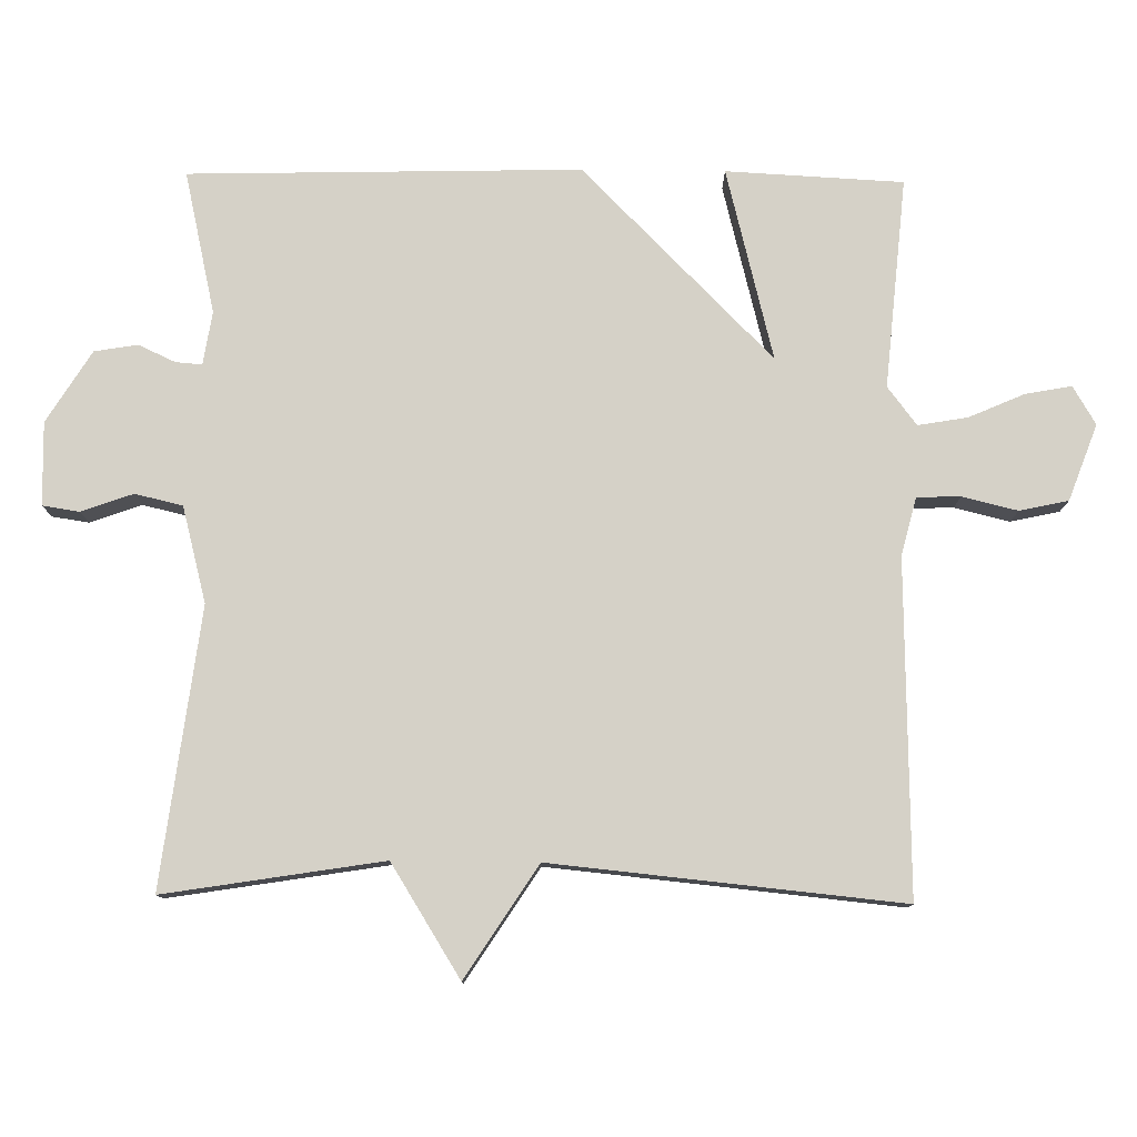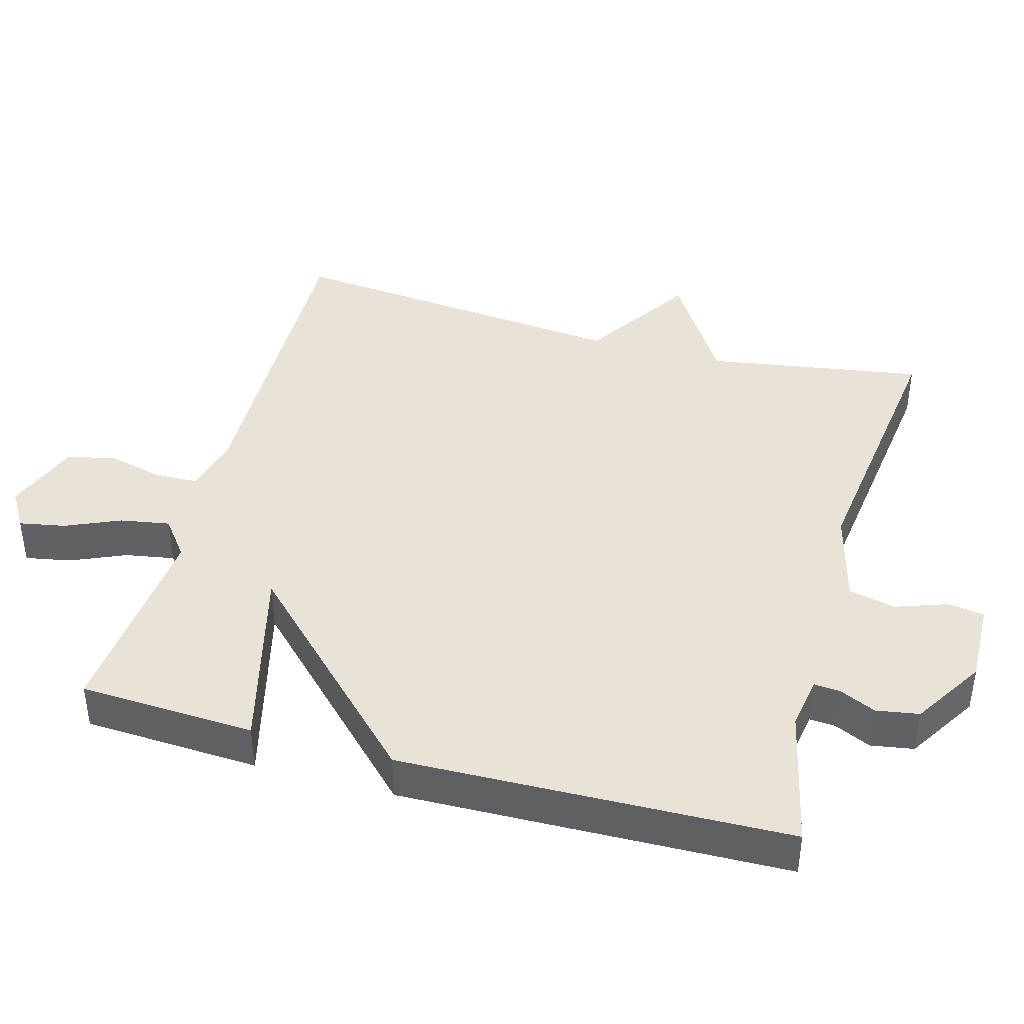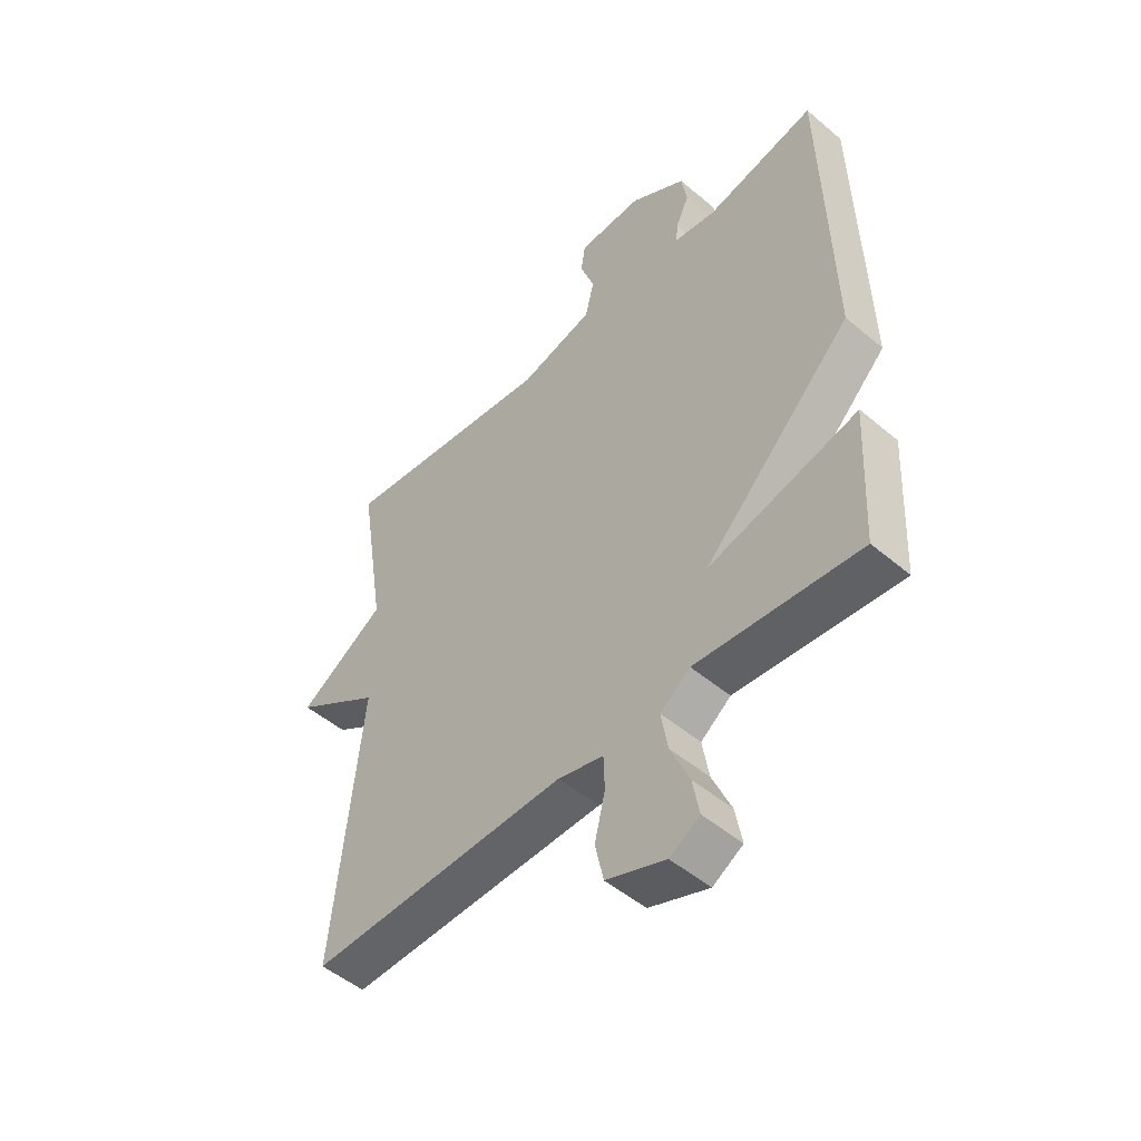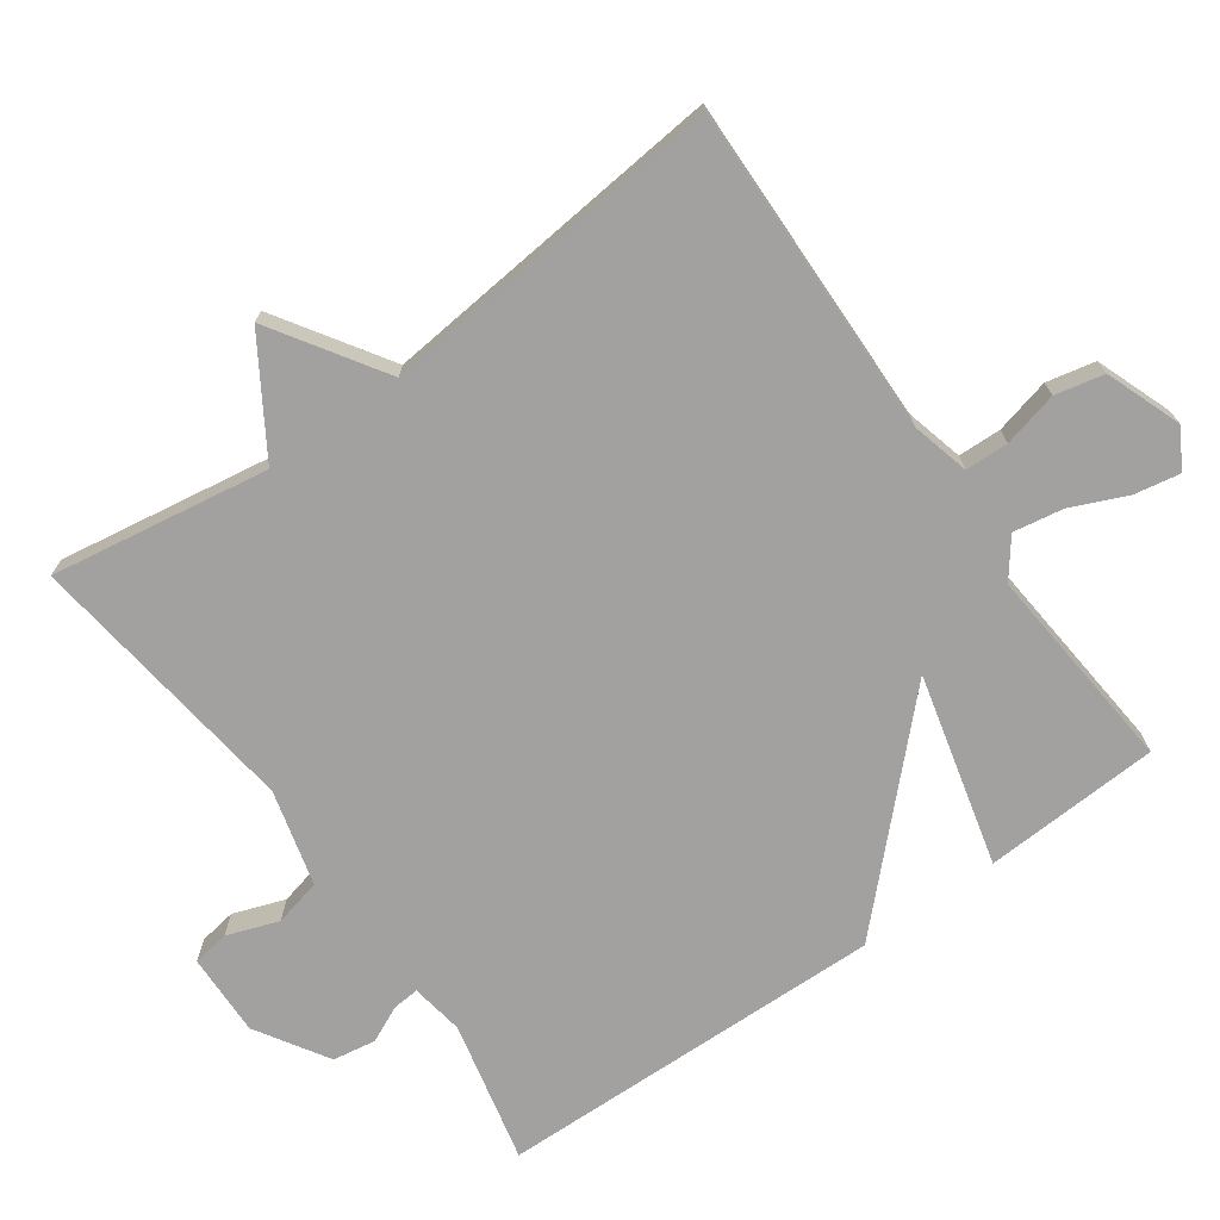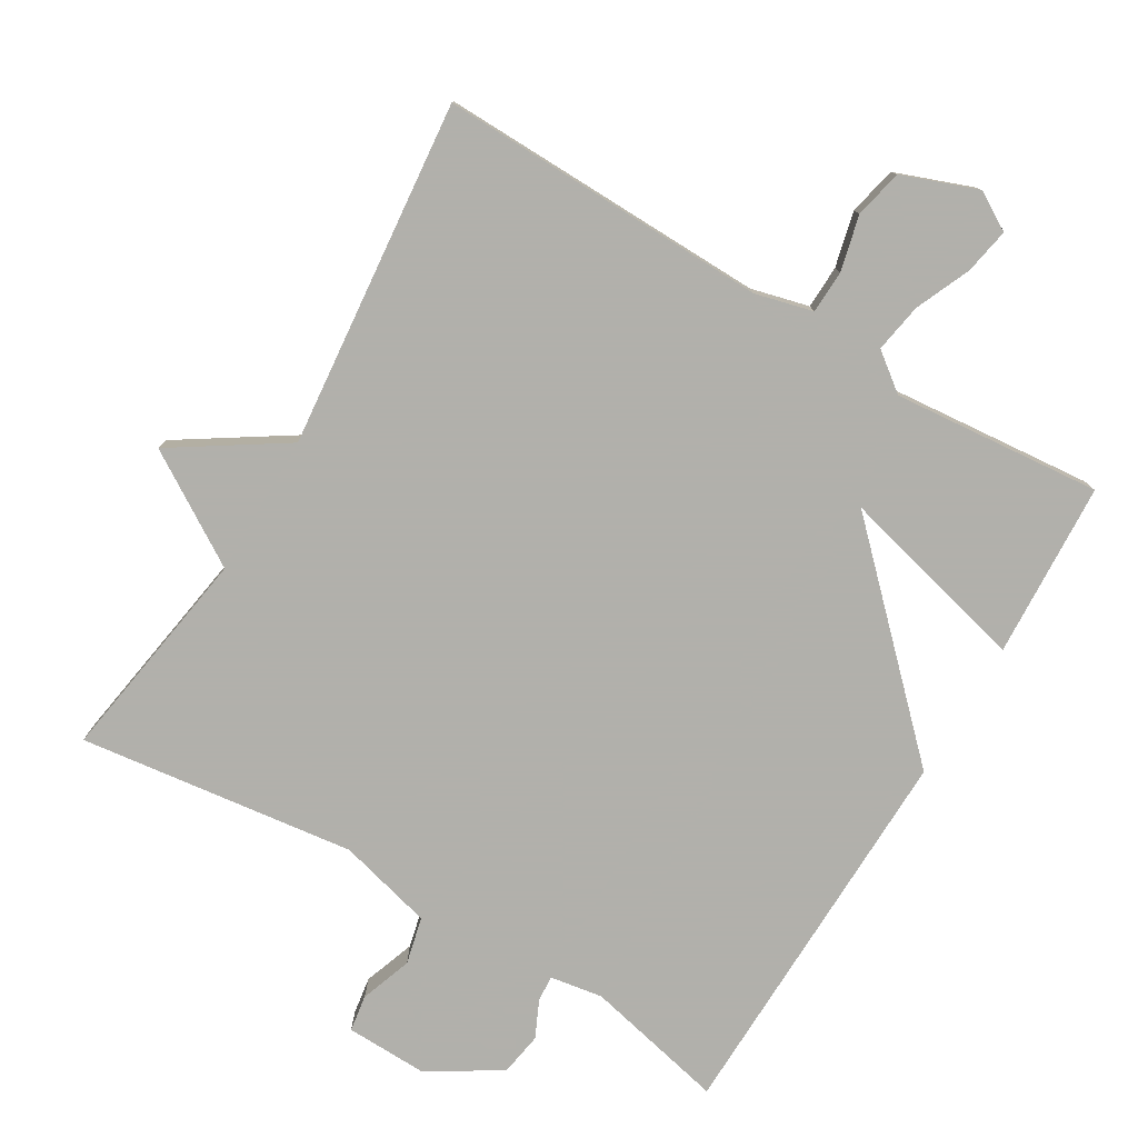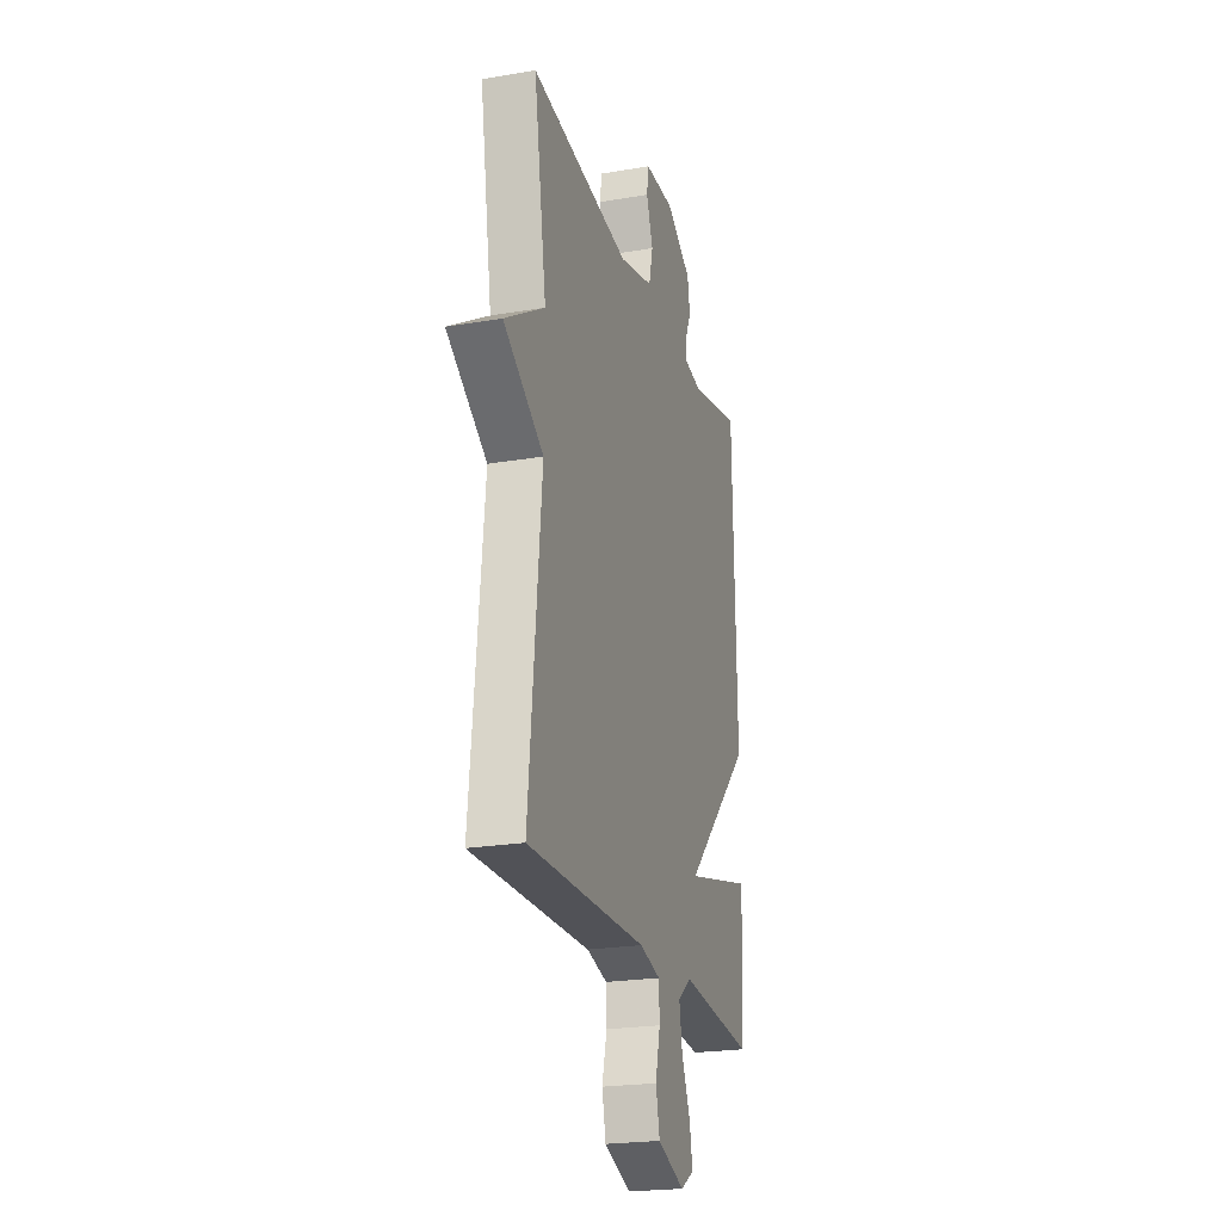
<metadata>
{"format":"obj","ext":"obj","renderer":"f3d","projection":"perspective","resolution":1024,"background":"white","views":[{"elev":78.8,"azim":90.7,"up":"+Y"},{"elev":41.6,"azim":-74.6,"up":"+Y"},{"elev":-50.1,"azim":-132.8,"up":"+Z"},{"elev":-72.2,"azim":125.4,"up":"+Y"},{"elev":-78.5,"azim":149.2,"up":"+Y"},{"elev":-22.7,"azim":106.3,"up":"+Z"}]}
</metadata>
<code>
v -0.5 0.07 -0.5
v -0.513 0.07 -0.251
v -0.243 0.07 -0.319
v -0.513 0.07 -0.051
v -0.5 0.07 0.5
v -0.3 0.07 0.455
v -0.225 0.07 0.467
v -0.228 0.07 0.504
v -0.252 0.07 0.556
v -0.242 0.07 0.617
v -0.141 0.07 0.68
v -0.024 0.07 0.677
v -0.016 0.07 0.625
v -0.042 0.07 0.552
v -0.026 0.07 0.485
v 0.109 0.07 0.45
v 0.5 0.07 0.5
v 0.451 0.07 0.192
v 0.608 0.07 0.094
v 0.451 0.07 -0.008
v 0.5 0.07 -0.5
v 0.032 0.07 -0.49
v -0.05 0.07 -0.511
v -0.052 0.07 -0.572
v -0.033 0.07 -0.65
v -0.048 0.07 -0.719
v -0.155 0.07 -0.759
v -0.209 0.07 -0.727
v -0.197 0.07 -0.662
v -0.163 0.07 -0.584
v -0.151 0.07 -0.514
v -0.205 0.07 -0.473
v -0.5 0 -0.5
v -0.513 0 -0.251
v -0.243 0 -0.319
v -0.513 0 -0.051
v -0.5 0 0.5
v -0.3 0 0.455
v -0.225 0 0.467
v -0.228 0 0.504
v -0.252 0 0.556
v -0.242 0 0.617
v -0.141 0 0.68
v -0.024 0 0.677
v -0.016 0 0.625
v -0.042 0 0.552
v -0.026 0 0.485
v 0.109 0 0.45
v 0.5 0 0.5
v 0.451 0 0.192
v 0.608 0 0.094
v 0.451 0 -0.008
v 0.5 0 -0.5
v 0.032 0 -0.49
v -0.05 0 -0.511
v -0.052 0 -0.572
v -0.033 0 -0.65
v -0.048 0 -0.719
v -0.155 0 -0.759
v -0.209 0 -0.727
v -0.197 0 -0.662
v -0.163 0 -0.584
v -0.151 0 -0.514
v -0.205 0 -0.473
f 28 29 30
f 27 28 30
f 26 27 30
f 25 26 30
f 24 25 30
f 23 24 30 31
f 22 23 31 32
f 20 21 22 32
f 18 19 20
f 16 17 18
f 18 20 32
f 16 18 32
f 15 16 32
f 12 13 14
f 11 12 14
f 10 11 14
f 9 10 14
f 8 9 14
f 7 8 14 15
f 6 7 15 32
f 3 4 5 6
f 32 1 2 3
f 3 6 32
f 62 61 60
f 62 60 59
f 62 59 58
f 62 58 57
f 62 57 56
f 63 62 56 55
f 64 63 55 54
f 64 54 53 52
f 52 51 50
f 50 49 48
f 64 52 50
f 64 50 48
f 64 48 47
f 46 45 44
f 46 44 43
f 46 43 42
f 46 42 41
f 46 41 40
f 47 46 40 39
f 64 47 39 38
f 38 37 36 35
f 35 34 33 64
f 64 38 35
f 1 33 34 2
f 2 34 35 3
f 3 35 36 4
f 4 36 37 5
f 5 37 38 6
f 6 38 39 7
f 7 39 40 8
f 8 40 41 9
f 9 41 42 10
f 10 42 43 11
f 11 43 44 12
f 12 44 45 13
f 13 45 46 14
f 14 46 47 15
f 15 47 48 16
f 16 48 49 17
f 17 49 50 18
f 18 50 51 19
f 19 51 52 20
f 20 52 53 21
f 21 53 54 22
f 22 54 55 23
f 23 55 56 24
f 24 56 57 25
f 25 57 58 26
f 26 58 59 27
f 27 59 60 28
f 28 60 61 29
f 29 61 62 30
f 30 62 63 31
f 31 63 64 32
f 32 64 33 1

</code>
